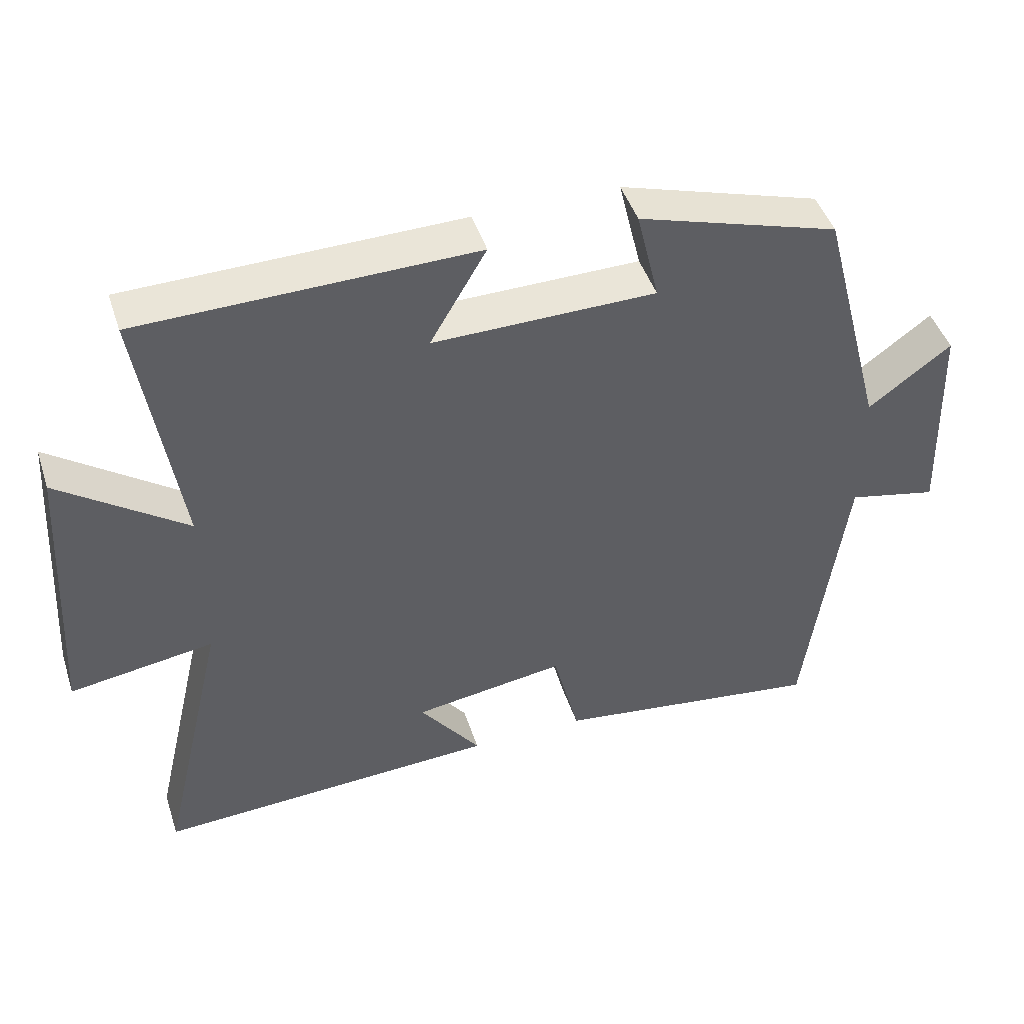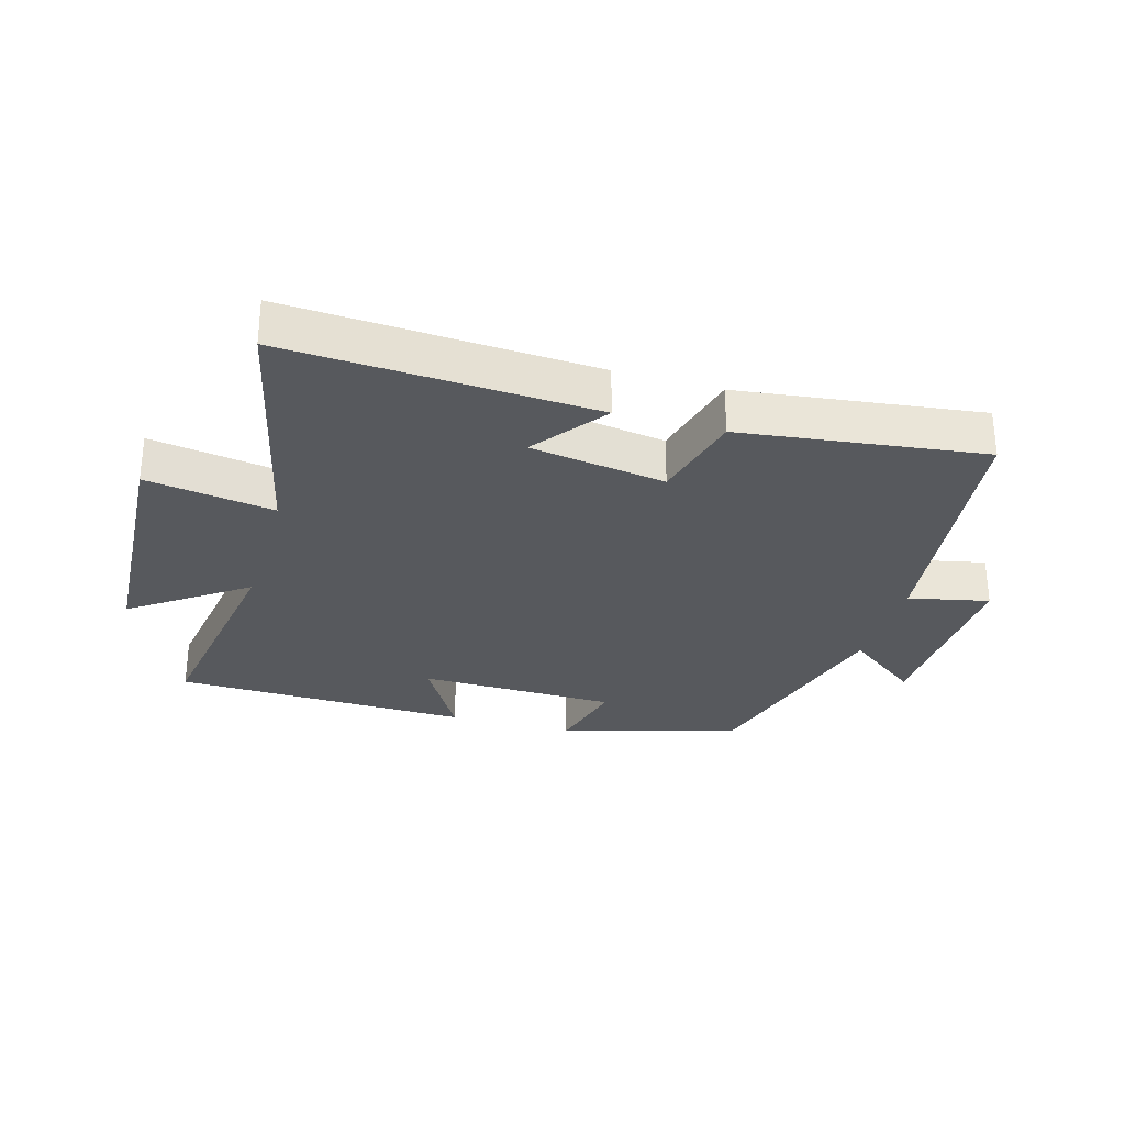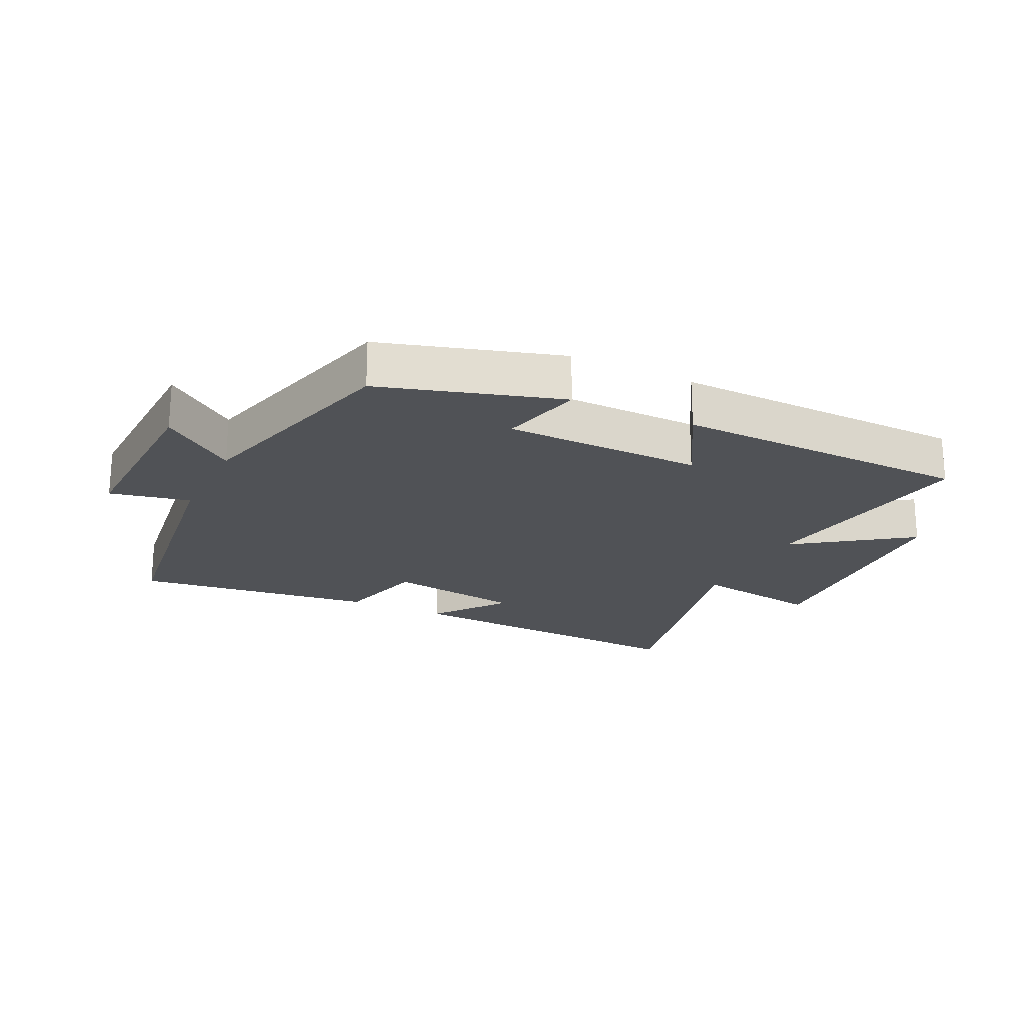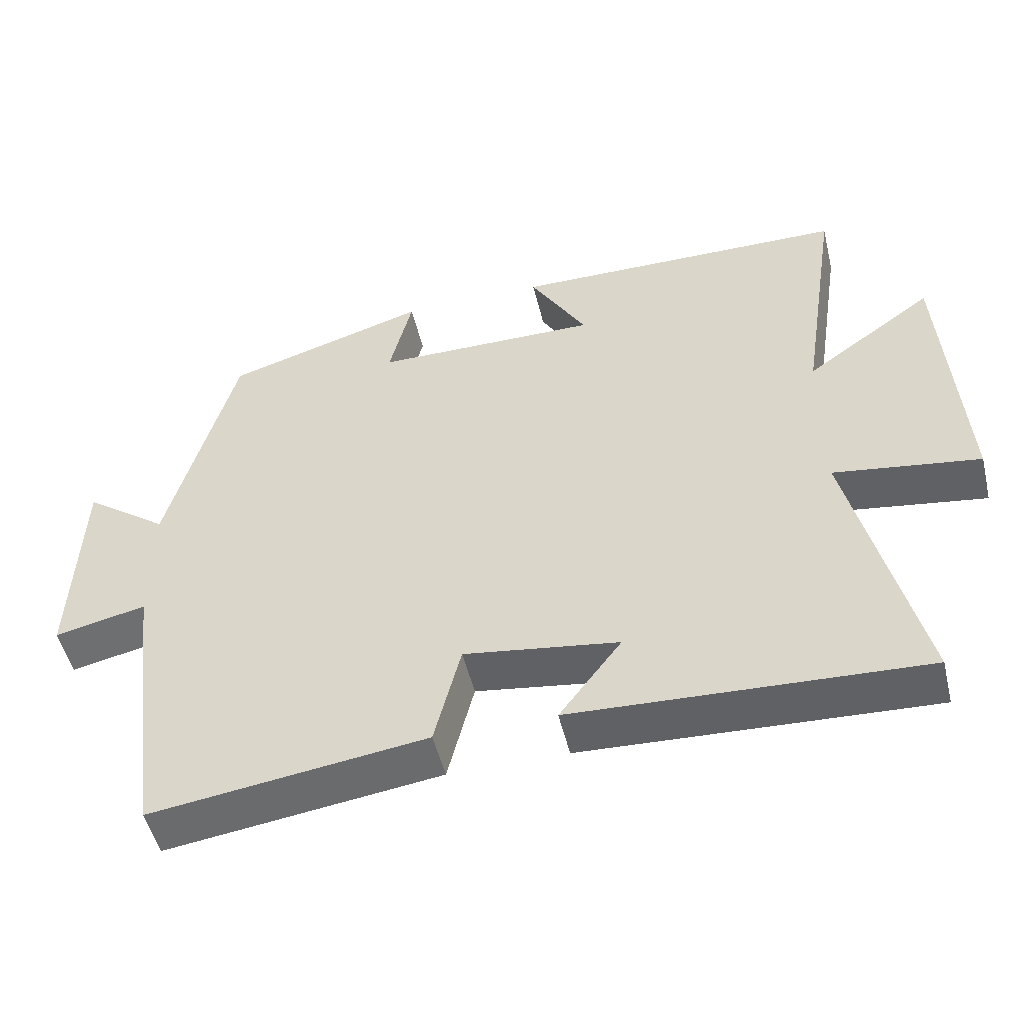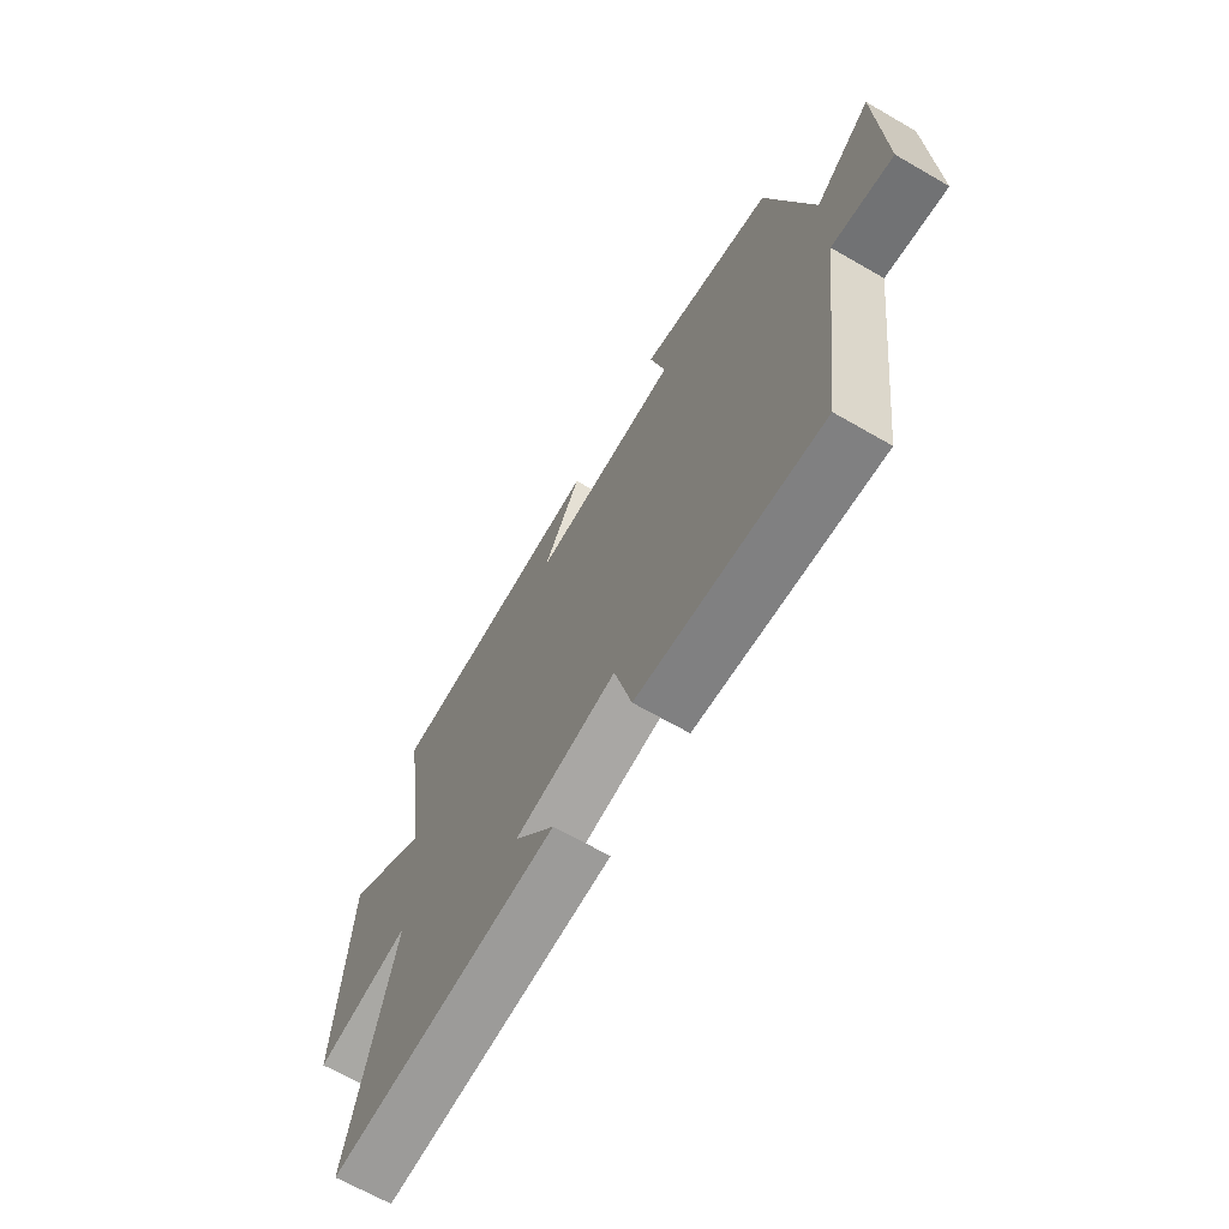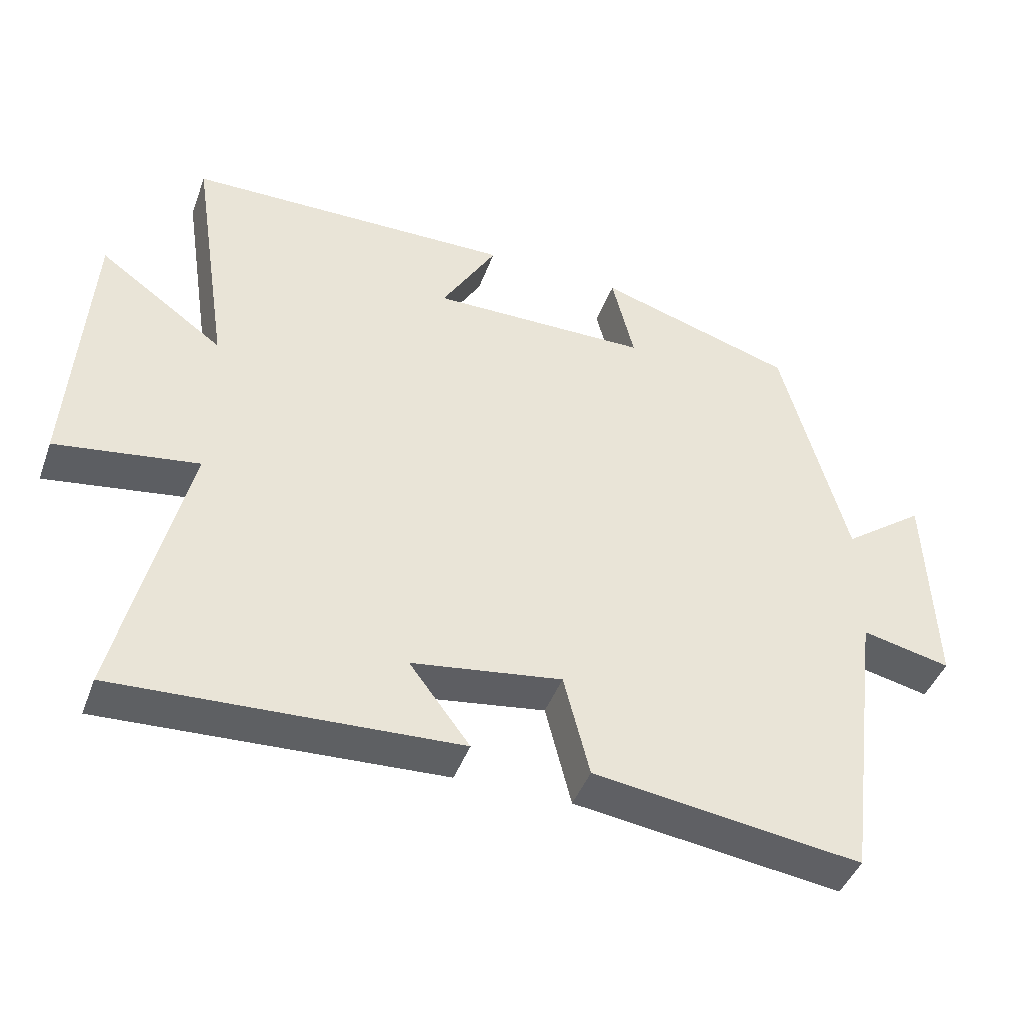
<metadata>
{"format":"obj","ext":"obj","renderer":"f3d","projection":"perspective","resolution":1024,"background":"white","views":[{"elev":45.7,"azim":162.2,"up":"+Z"},{"elev":-29.5,"azim":163.7,"up":"+Y"},{"elev":-21.1,"azim":-26.0,"up":"+Y"},{"elev":-51.1,"azim":13.6,"up":"+Z"},{"elev":-67.1,"azim":-120.0,"up":"+Z"},{"elev":-44.1,"azim":160.4,"up":"+Z"}]}
</metadata>
<code>
v 0.556 0.07 0.491
v 0.5 0.07 0.126
v 0.68 0.07 0.255
v 0.704 0.07 -0.147
v 0.5 0.07 -0.116
v 0.595 0.07 -0.525
v 0.107 0.07 -0.5
v 0.194 0.07 -0.384
v -0.022 0.07 -0.352
v -0.059 0.07 -0.5
v -0.444 0.07 -0.551
v -0.5 0.07 -0.128
v -0.628 0.07 -0.156
v -0.618 0.07 0.148
v -0.5 0.07 0.06
v -0.407 0.07 0.413
v -0.122 0.07 0.5
v -0.154 0.07 0.367
v 0.162 0.07 0.363
v 0.082 0.07 0.5
v 0.556 0 0.491
v 0.5 0 0.126
v 0.68 0 0.255
v 0.704 0 -0.147
v 0.5 0 -0.116
v 0.595 0 -0.525
v 0.107 0 -0.5
v 0.194 0 -0.384
v -0.022 0 -0.352
v -0.059 0 -0.5
v -0.444 0 -0.551
v -0.5 0 -0.128
v -0.628 0 -0.156
v -0.618 0 0.148
v -0.5 0 0.06
v -0.407 0 0.413
v -0.122 0 0.5
v -0.154 0 0.367
v 0.162 0 0.363
v 0.082 0 0.5
f 19 20 1 2
f 18 19 2
f 15 16 17 18
f 15 18 2
f 12 13 14 15
f 12 15 2
f 9 10 11 12
f 8 9 12 2
f 5 6 7 8
f 5 8 2 3
f 3 4 5
f 22 21 40 39
f 22 39 38
f 38 37 36 35
f 22 38 35
f 35 34 33 32
f 22 35 32
f 32 31 30 29
f 22 32 29 28
f 28 27 26 25
f 23 22 28 25
f 25 24 23
f 1 21 22 2
f 2 22 23 3
f 3 23 24 4
f 4 24 25 5
f 5 25 26 6
f 6 26 27 7
f 7 27 28 8
f 8 28 29 9
f 9 29 30 10
f 10 30 31 11
f 11 31 32 12
f 12 32 33 13
f 13 33 34 14
f 14 34 35 15
f 15 35 36 16
f 16 36 37 17
f 17 37 38 18
f 18 38 39 19
f 19 39 40 20
f 20 40 21 1

</code>
